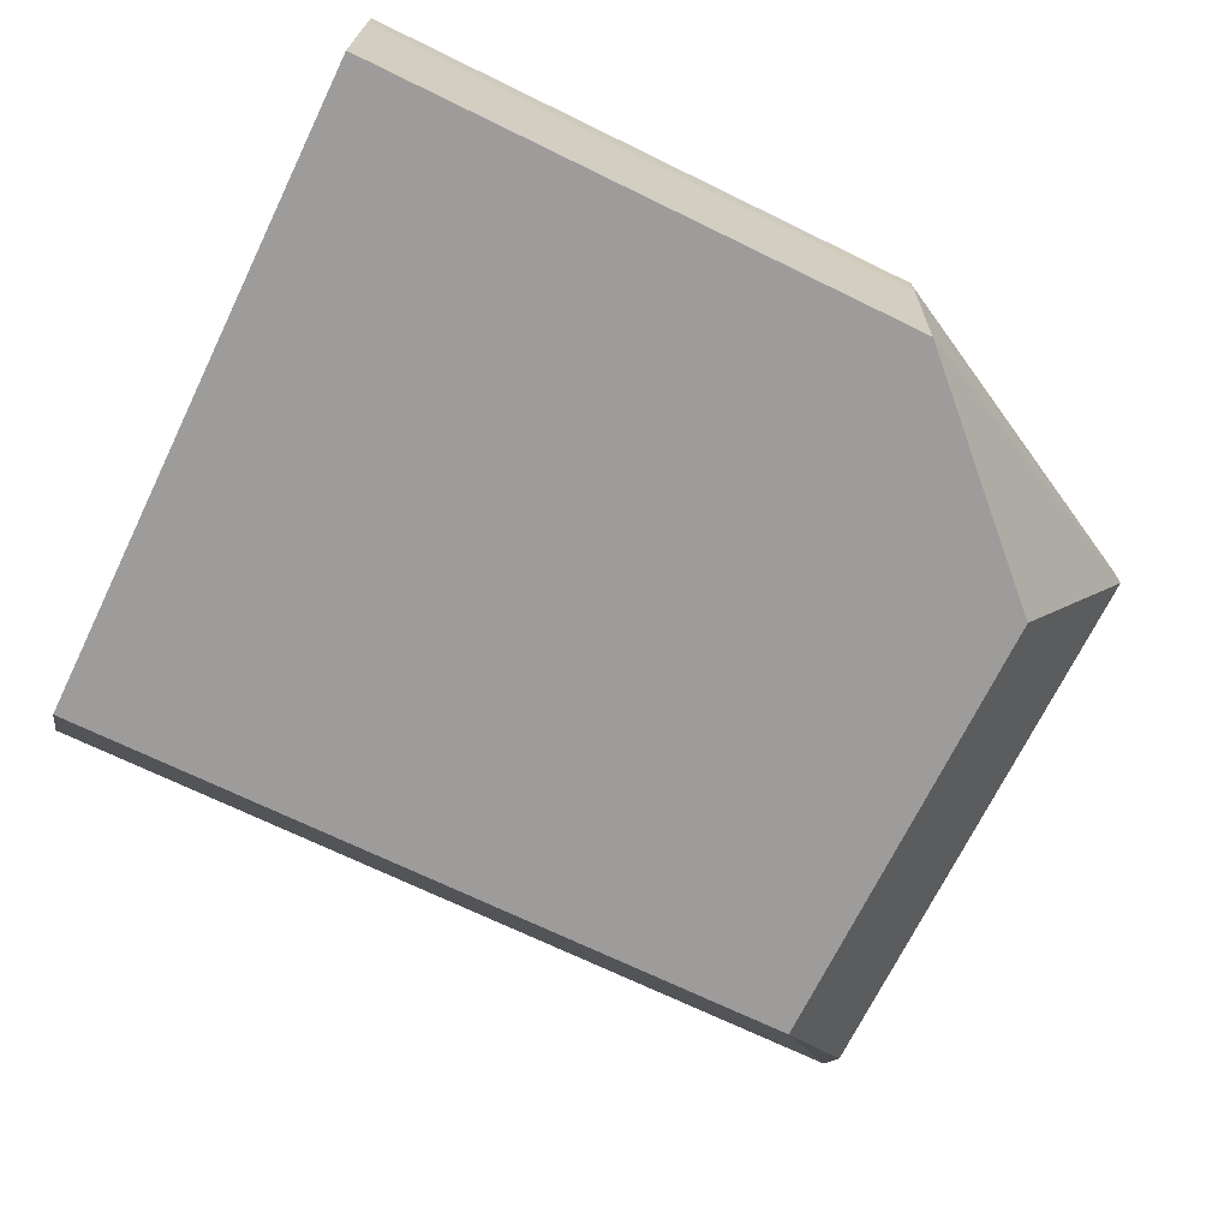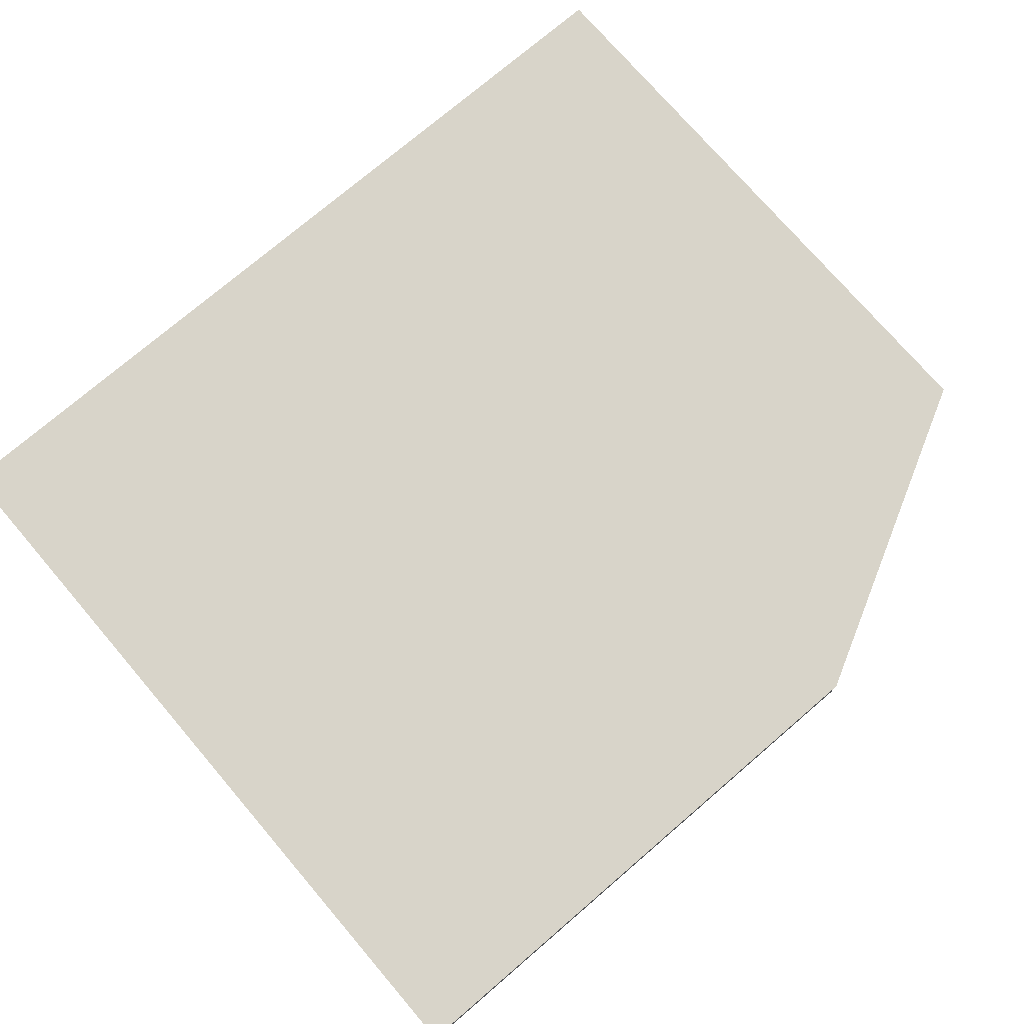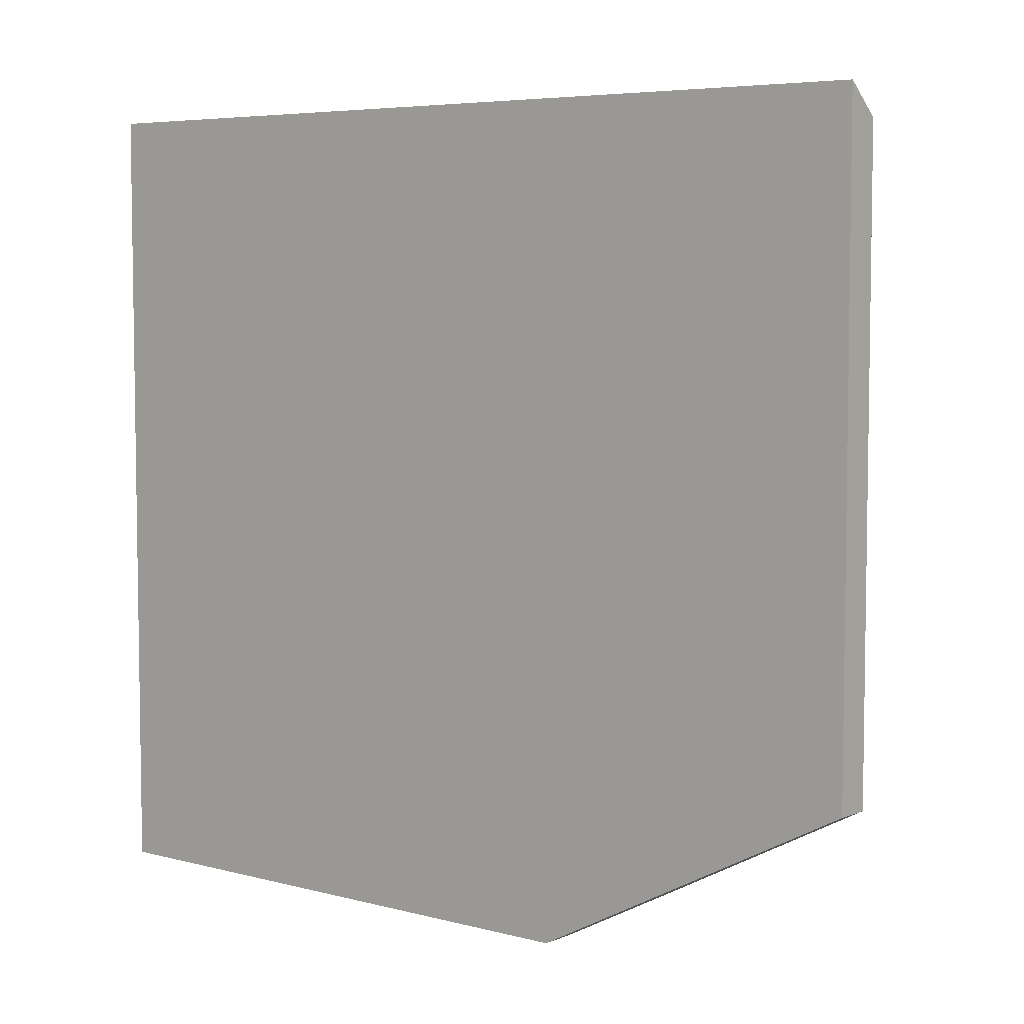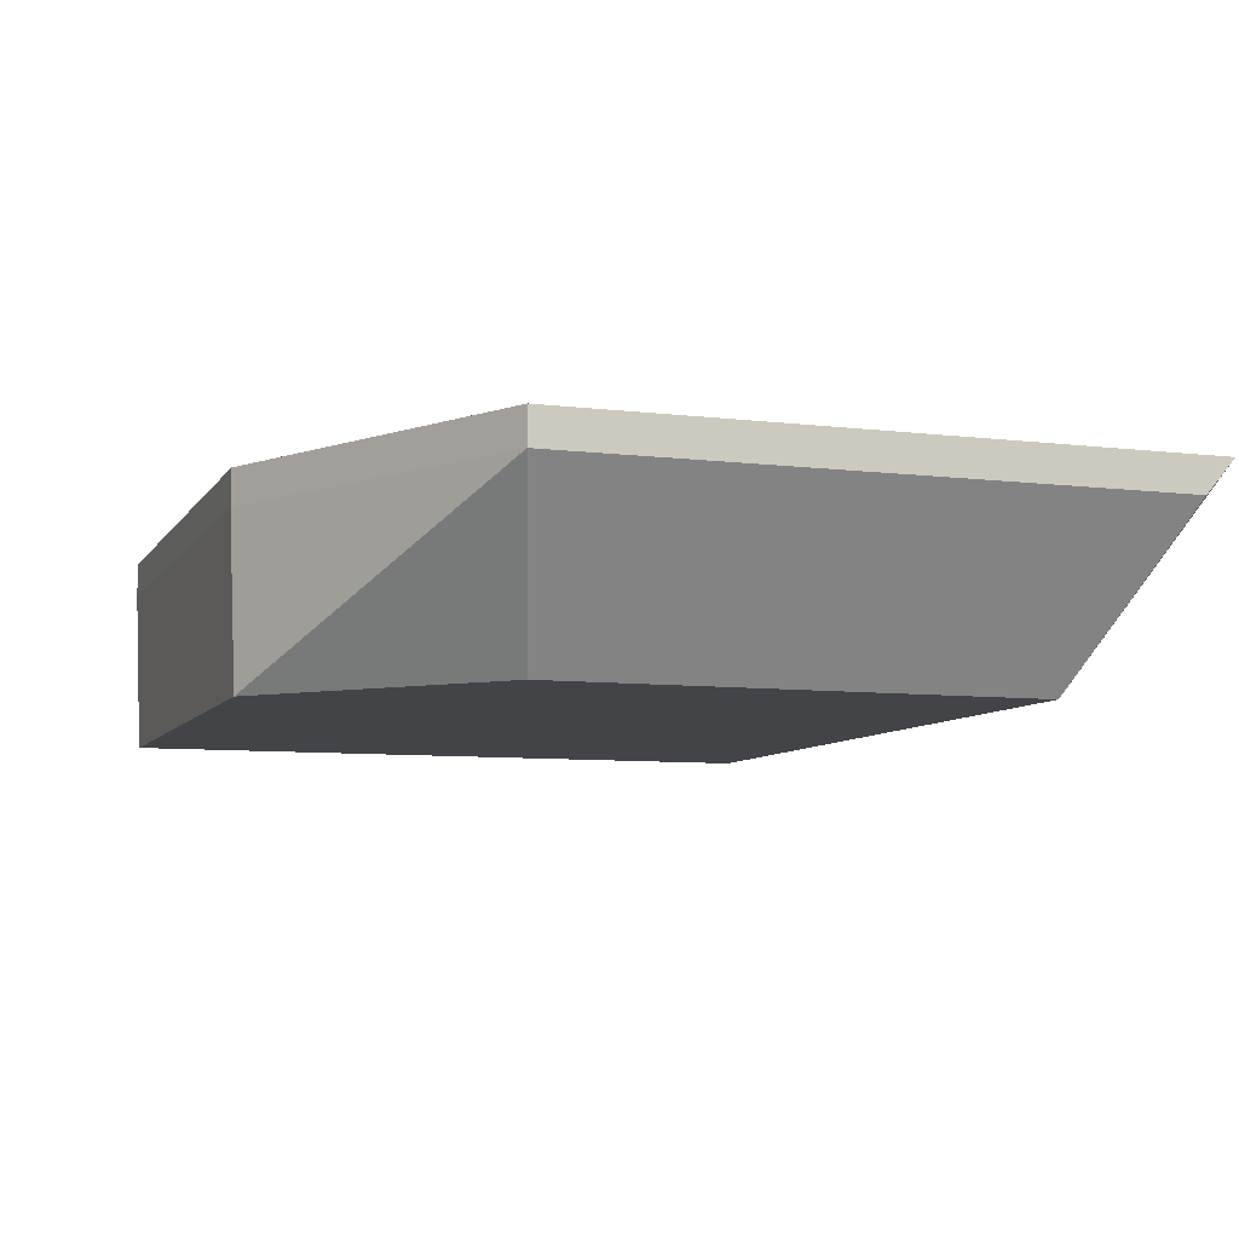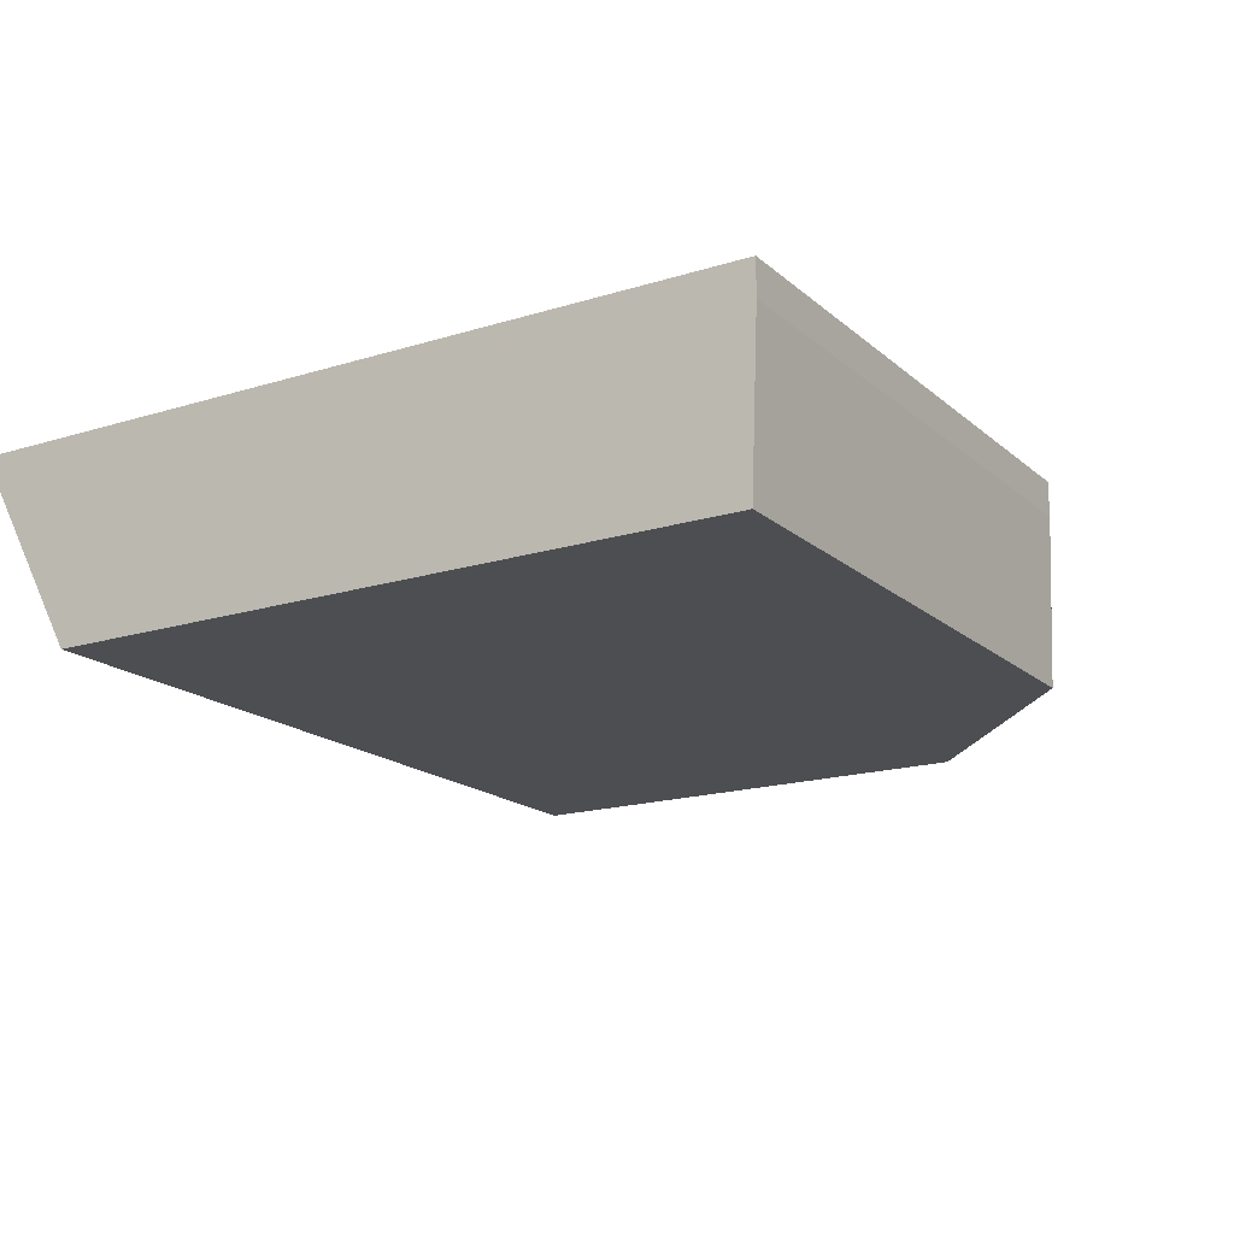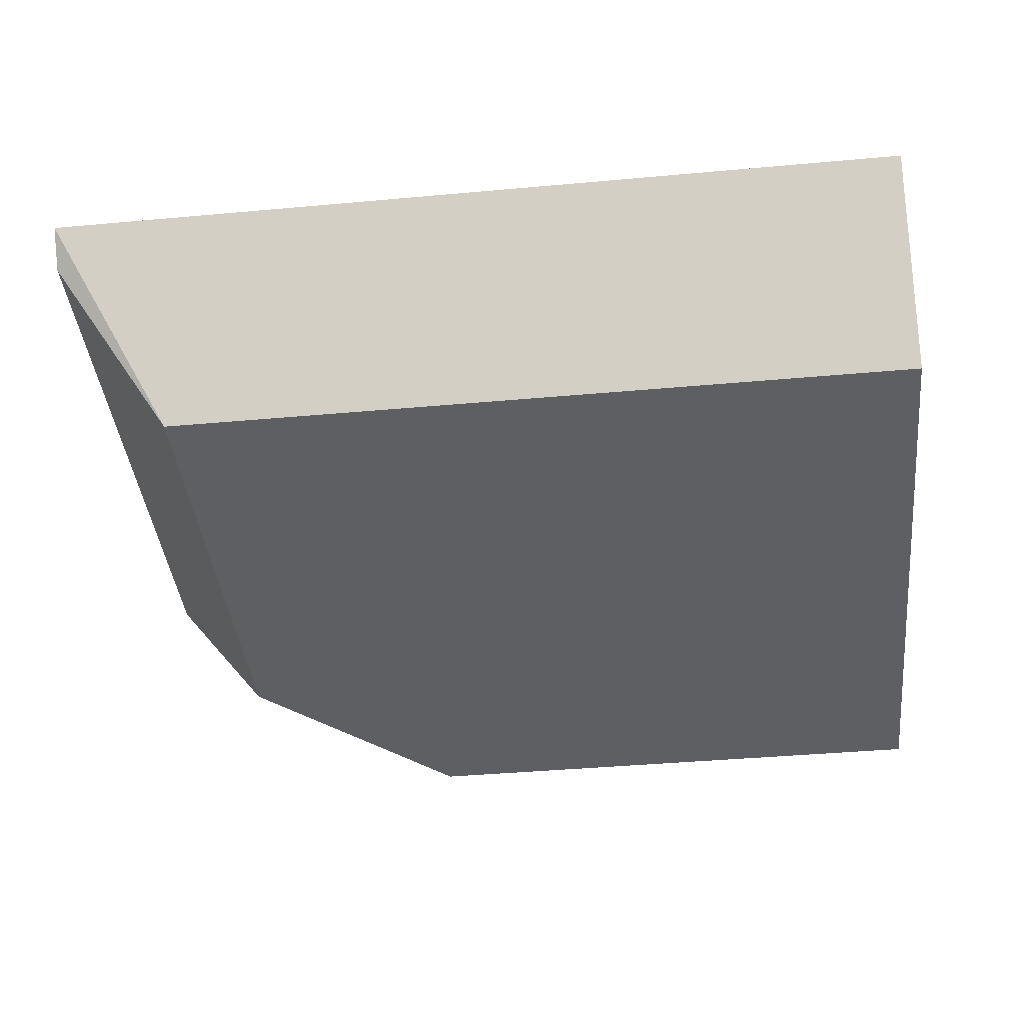
<metadata>
{"format":"obj","ext":"obj","renderer":"f3d","projection":"perspective","resolution":1024,"background":"white","views":[{"elev":-70.1,"azim":154.0,"up":"+Y"},{"elev":75.0,"azim":139.4,"up":"+Y"},{"elev":5.7,"azim":-141.0,"up":"+Z"},{"elev":-7.7,"azim":-109.1,"up":"+Y"},{"elev":-17.2,"azim":121.8,"up":"+Y"},{"elev":-40.9,"azim":6.3,"up":"+Y"}]}
</metadata>
<code>
v 299 52.74 -159.5
v 299 53.08 -159.5
v 304.5 52.74 -159.5
v 299 51.15 -159.4
v 295.9 52.74 -157.8
v 304.5 53.08 -159.5
v 295.9 53.08 -157.8
v 304.5 52.74 -152.1
v 304.5 51.15 -159.4
v 297 51.15 -157.5
v 295.9 52.74 -152.1
v 304.5 53.08 -151.8
v 295.9 53.08 -151.8
v 304.5 51.15 -152.9
v 297 51.15 -152.9
f 1 2 6
f 1 6 3
f 1 3 9
f 1 9 4
f 1 4 5
f 1 5 7
f 1 7 2
f 2 7 13
f 2 13 12
f 2 12 6
f 3 6 12
f 3 12 8
f 3 8 14
f 3 14 9
f 4 10 5
f 4 9 14
f 4 14 15
f 4 15 10
f 5 11 13
f 5 13 7
f 5 10 15
f 5 15 11
f 8 12 14
f 11 15 13
f 12 13 15
f 12 15 14

</code>
